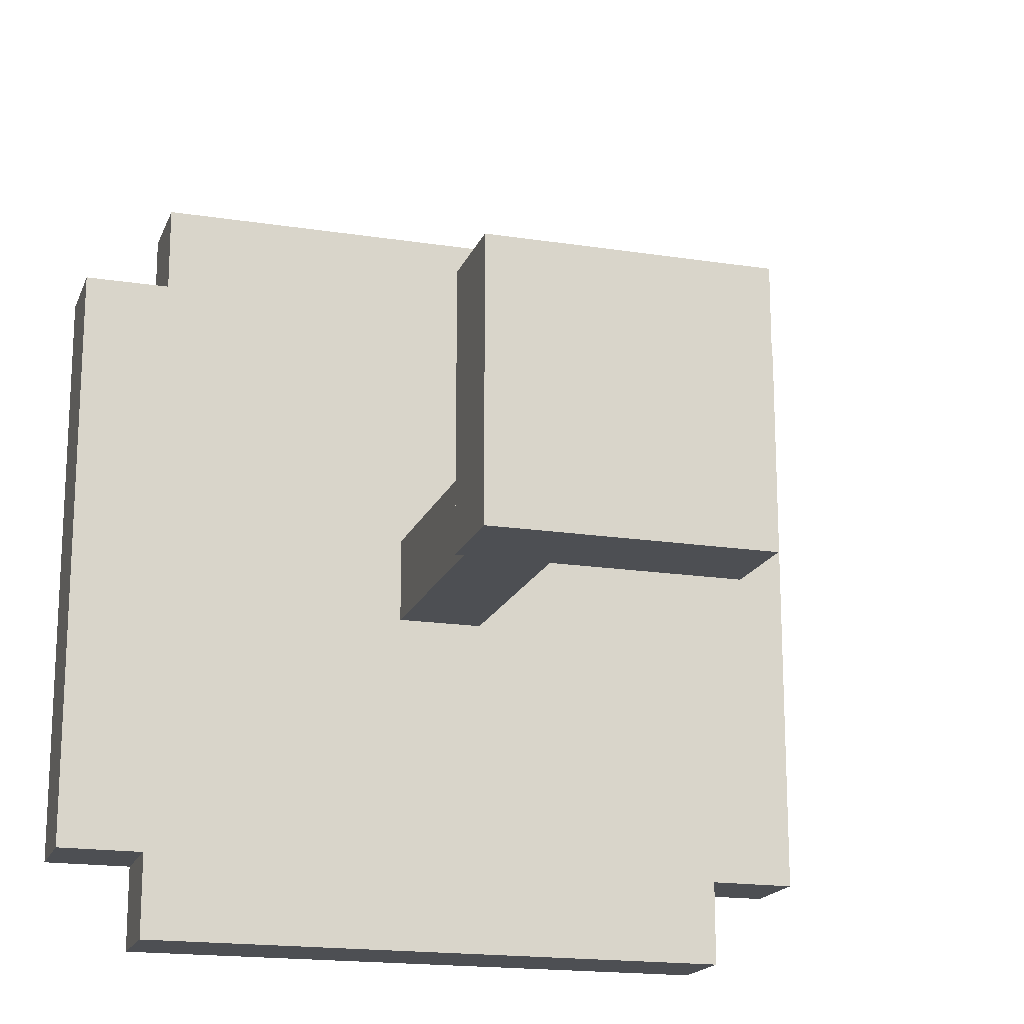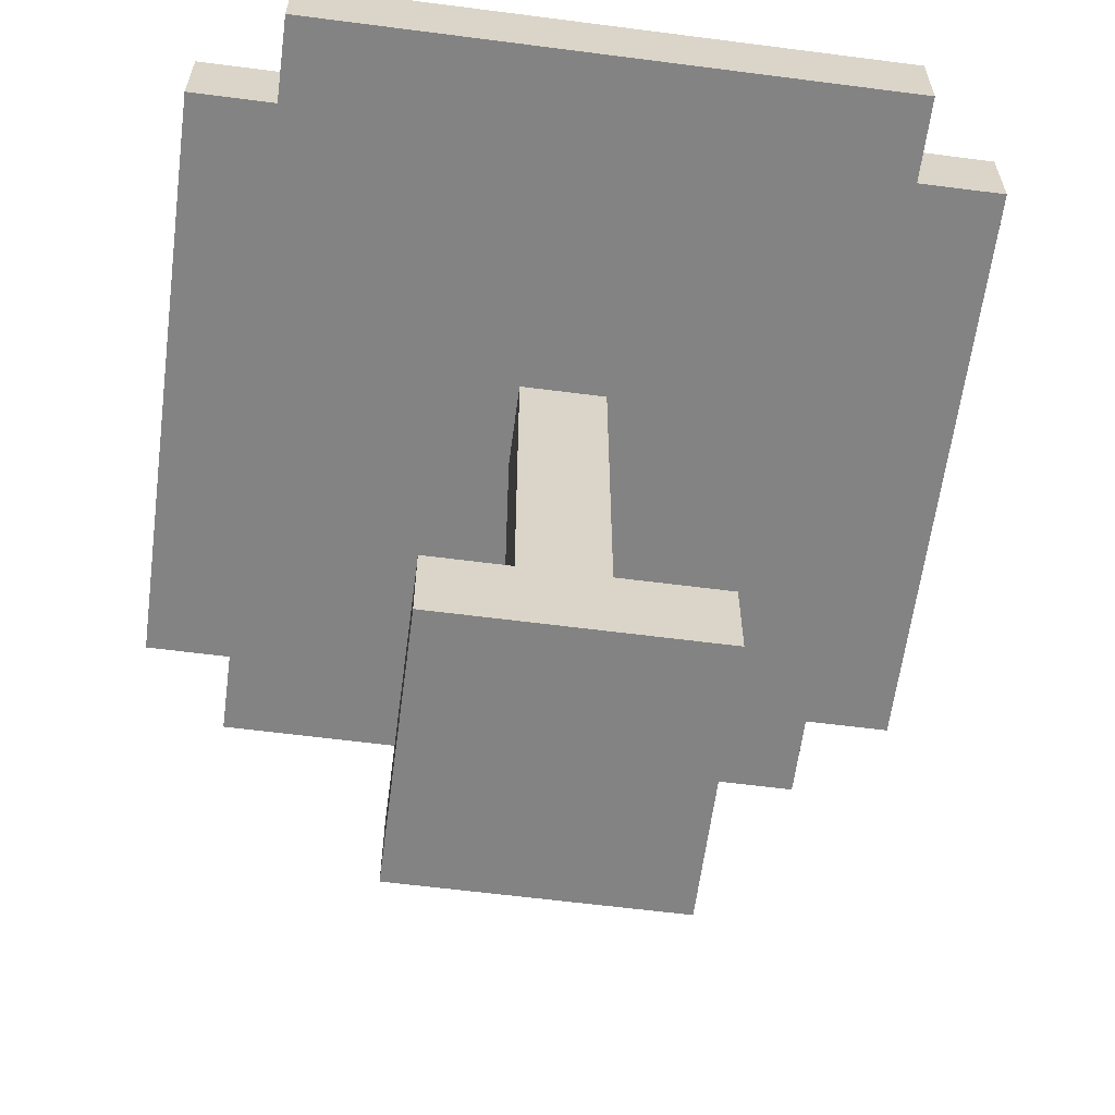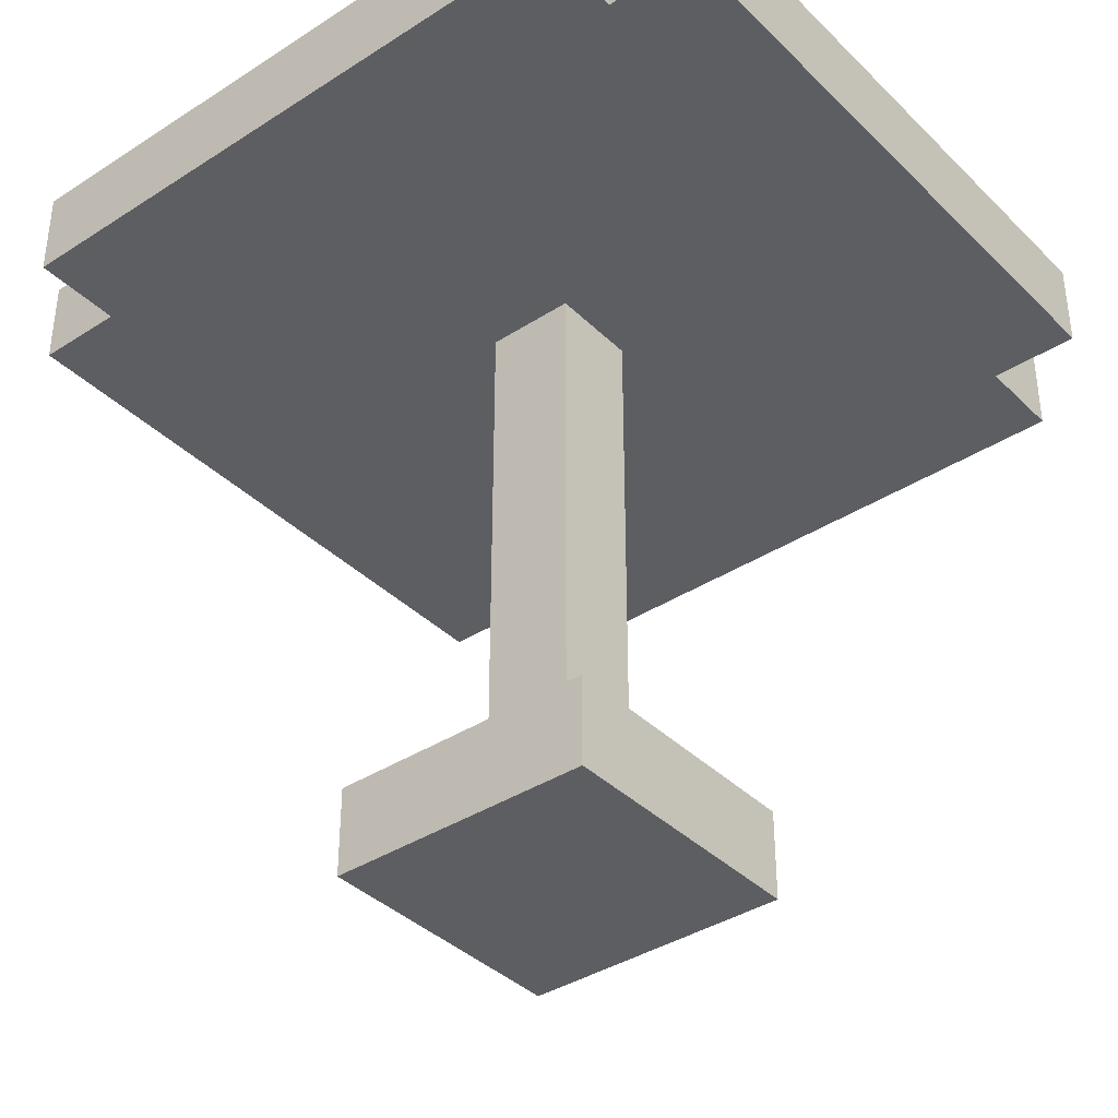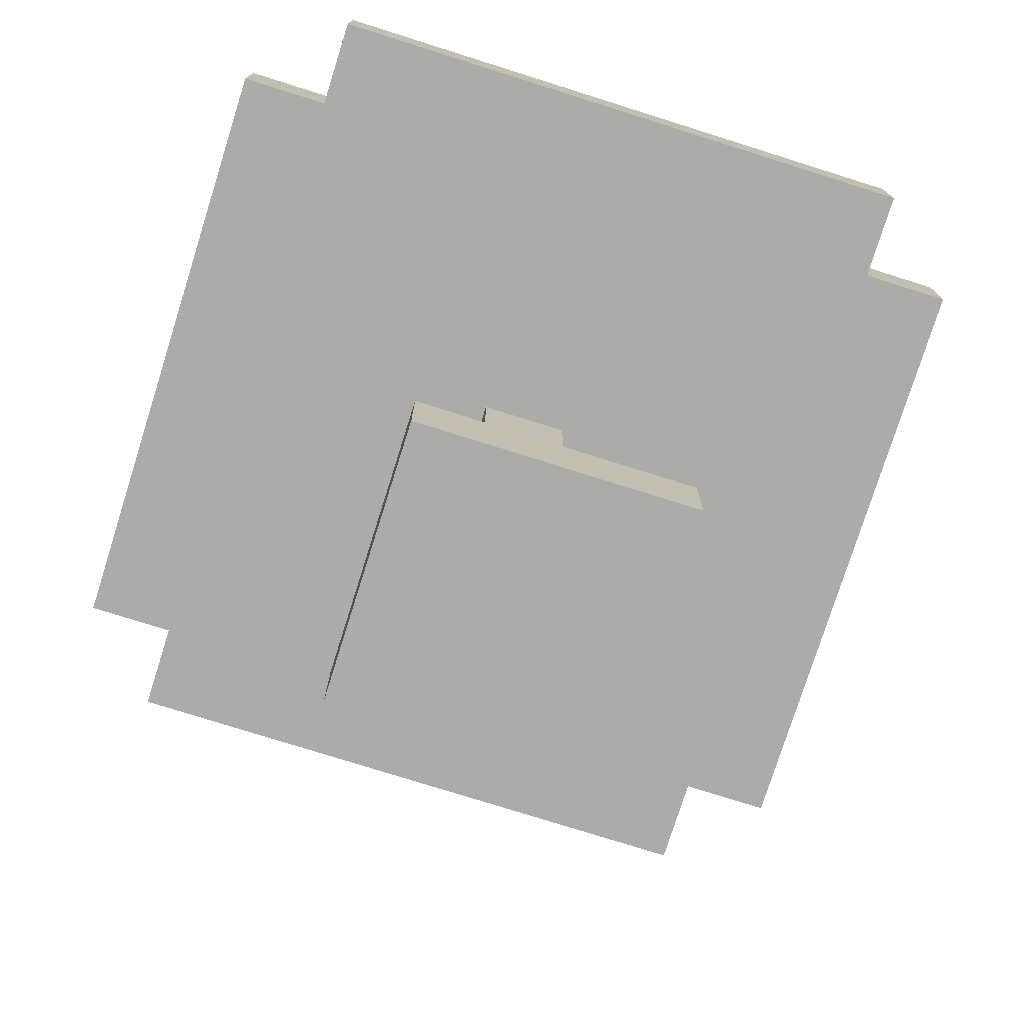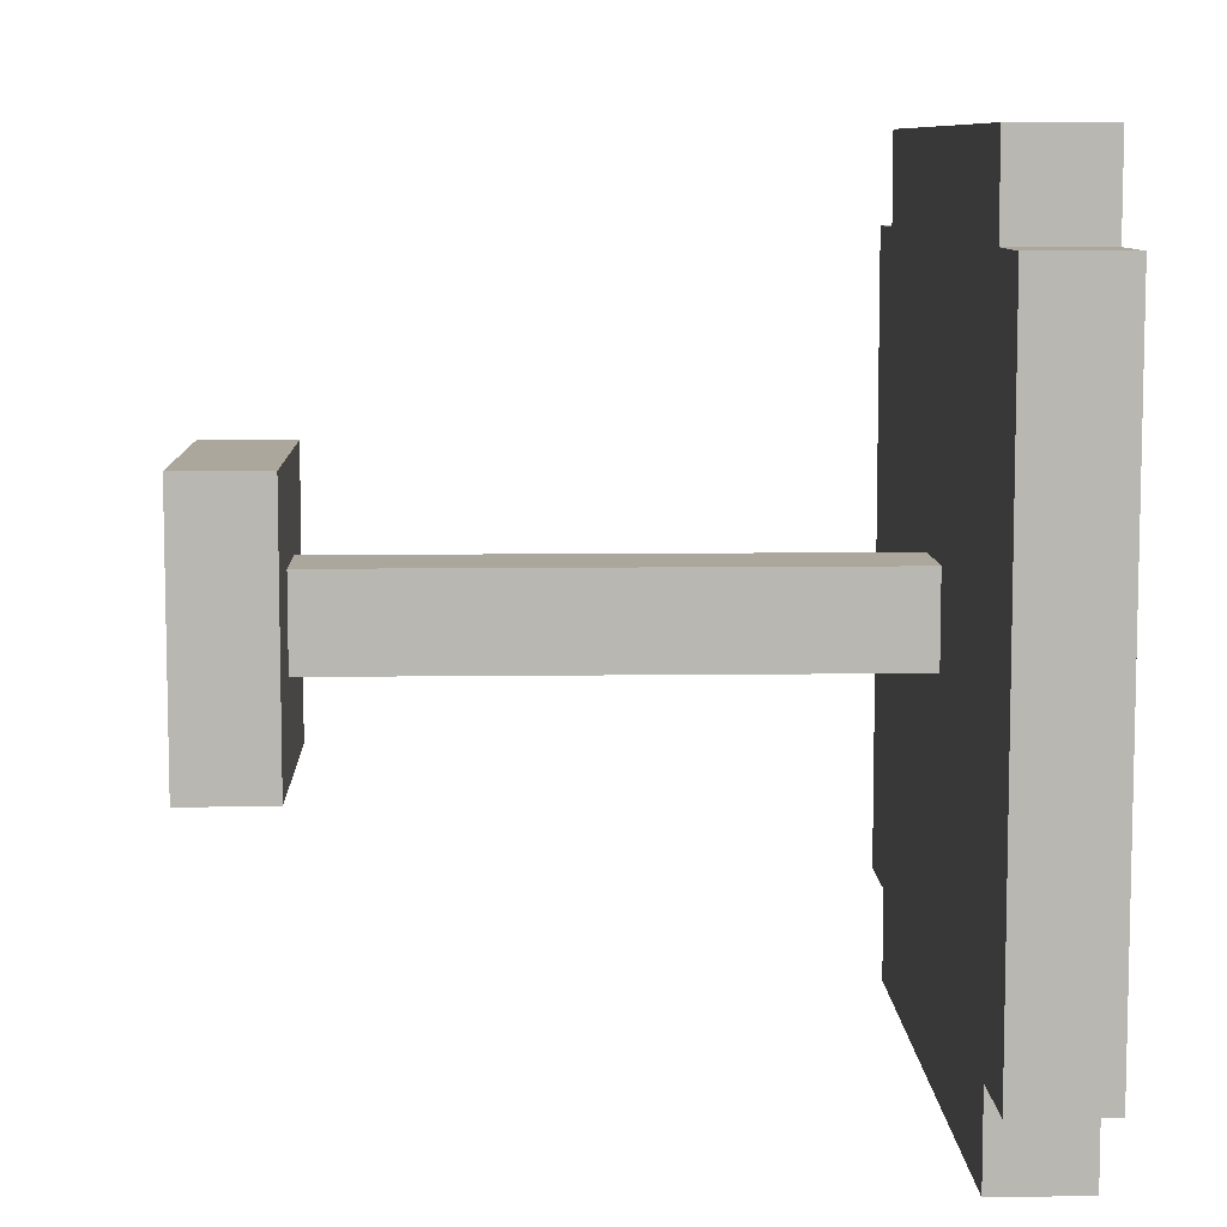
<metadata>
{"format":"obj","ext":"obj","renderer":"f3d","projection":"perspective","resolution":1024,"background":"white","views":[{"elev":-17.8,"azim":-17.0,"up":"+Z"},{"elev":-61.1,"azim":-7.5,"up":"+Y"},{"elev":-38.0,"azim":-140.7,"up":"+Y"},{"elev":-76.4,"azim":-17.5,"up":"+Y"},{"elev":8.4,"azim":88.0,"up":"+Z"}]}
</metadata>
<code>
o
v -4.2 0.7 2.8
v -4.2 0.7 2.7
v -4.2 0.7 2.6
v -4.2 0.7 2.3
v -4.2 0.7 2.2
v -4.2 0.7 2.1
v -4.2 0.8 2.8
v -4.2 0.8 2.7
v -4.2 0.8 2.6
v -4.2 0.8 2.3
v -4.2 0.8 2.2
v -4.2 0.8 2.1
v -4.1 0.7 2.9
v -4.1 0.7 2.8
v -4.1 0.7 2.1
v -4.1 0.7 2
v -4.1 0.8 2.9
v -4.1 0.8 2.8
v -4.1 0.8 2.1
v -4.1 0.8 2
v -3.9 0 2.6
v -3.9 0 2.5
v -3.9 0 2.4
v -3.9 0 2.3
v -3.9 0.1 2.6
v -3.9 0.1 2.5
v -3.9 0.1 2.4
v -3.9 0.1 2.3
v -3.8 0.1 2.5
v -3.8 0.1 2.4
v -3.8 0.7 2.5
v -3.8 0.7 2.4
v -3.7 0.1 2.5
v -3.7 0.1 2.4
v -3.7 0.7 2.5
v -3.7 0.7 2.4
v -3.6 0 2.6
v -3.6 0 2.5
v -3.6 0 2.4
v -3.6 0 2.3
v -3.6 0.1 2.6
v -3.6 0.1 2.5
v -3.6 0.1 2.4
v -3.6 0.1 2.3
v -3.4 0.7 2.9
v -3.4 0.7 2.8
v -3.4 0.7 2.1
v -3.4 0.7 2
v -3.4 0.8 2.9
v -3.4 0.8 2.8
v -3.4 0.8 2.1
v -3.4 0.8 2
v -3.3 0.7 2.8
v -3.3 0.7 2.7
v -3.3 0.7 2.6
v -3.3 0.7 2.3
v -3.3 0.7 2.2
v -3.3 0.7 2.1
v -3.3 0.8 2.8
v -3.3 0.8 2.7
v -3.3 0.8 2.6
v -3.3 0.8 2.3
v -3.3 0.8 2.2
v -3.3 0.8 2.1
v -4.1 0.7 2.9
v -4.1 0.8 2.9
v -4 0.7 2.9
v -4 0.8 2.9
v -3.9 0.7 2.9
v -3.9 0.8 2.9
v -3.6 0.7 2.9
v -3.6 0.8 2.9
v -3.5 0.7 2.9
v -3.5 0.8 2.9
v -3.4 0.7 2.9
v -3.4 0.8 2.9
v -4.2 0.7 2.8
v -4.2 0.8 2.8
v -4.1 0.7 2.8
v -4.1 0.8 2.8
v -3.4 0.7 2.8
v -3.4 0.8 2.8
v -3.3 0.7 2.8
v -3.3 0.8 2.8
v -3.9 0 2.6
v -3.9 0.1 2.6
v -3.8 0 2.6
v -3.8 0.1 2.6
v -3.7 0 2.6
v -3.7 0.1 2.6
v -3.6 0 2.6
v -3.6 0.1 2.6
v -3.8 0.1 2.5
v -3.8 0.7 2.5
v -3.7 0.1 2.5
v -3.7 0.7 2.5
v -3.8 0.1 2.4
v -3.8 0.7 2.4
v -3.7 0.1 2.4
v -3.7 0.7 2.4
v -3.9 0 2.3
v -3.9 0.1 2.3
v -3.8 0 2.3
v -3.8 0.1 2.3
v -3.7 0 2.3
v -3.7 0.1 2.3
v -3.6 0 2.3
v -3.6 0.1 2.3
v -4.2 0.7 2.1
v -4.2 0.8 2.1
v -4.1 0.7 2.1
v -4.1 0.8 2.1
v -3.4 0.7 2.1
v -3.4 0.8 2.1
v -3.3 0.7 2.1
v -3.3 0.8 2.1
v -4.1 0.7 2
v -4.1 0.8 2
v -4 0.7 2
v -4 0.8 2
v -3.9 0.7 2
v -3.9 0.8 2
v -3.6 0.7 2
v -3.6 0.8 2
v -3.5 0.7 2
v -3.5 0.8 2
v -3.4 0.7 2
v -3.4 0.8 2
v -3.9 0 2.6
v -3.8 0 2.6
v -3.7 0 2.6
v -3.6 0 2.6
v -3.9 0 2.5
v -3.8 0 2.5
v -3.7 0 2.5
v -3.6 0 2.5
v -3.9 0 2.4
v -3.8 0 2.4
v -3.7 0 2.4
v -3.6 0 2.4
v -3.9 0 2.3
v -3.8 0 2.3
v -3.7 0 2.3
v -3.6 0 2.3
v -4.1 0.7 2.9
v -4 0.7 2.9
v -3.9 0.7 2.9
v -3.6 0.7 2.9
v -3.5 0.7 2.9
v -3.4 0.7 2.9
v -4.2 0.7 2.8
v -4.1 0.7 2.8
v -4 0.7 2.8
v -3.9 0.7 2.8
v -3.8 0.7 2.8
v -3.7 0.7 2.8
v -3.6 0.7 2.8
v -3.5 0.7 2.8
v -3.4 0.7 2.8
v -3.3 0.7 2.8
v -4.2 0.7 2.7
v -4.1 0.7 2.7
v -4 0.7 2.7
v -3.9 0.7 2.7
v -3.8 0.7 2.7
v -3.7 0.7 2.7
v -3.6 0.7 2.7
v -3.5 0.7 2.7
v -3.4 0.7 2.7
v -3.3 0.7 2.7
v -4.2 0.7 2.6
v -4.1 0.7 2.6
v -4 0.7 2.6
v -3.9 0.7 2.6
v -3.8 0.7 2.6
v -3.7 0.7 2.6
v -3.6 0.7 2.6
v -3.5 0.7 2.6
v -3.4 0.7 2.6
v -3.3 0.7 2.6
v -4.1 0.7 2.5
v -4 0.7 2.5
v -3.9 0.7 2.5
v -3.8 0.7 2.5
v -3.7 0.7 2.5
v -3.6 0.7 2.5
v -3.5 0.7 2.5
v -3.4 0.7 2.5
v -4.1 0.7 2.4
v -4 0.7 2.4
v -3.9 0.7 2.4
v -3.8 0.7 2.4
v -3.7 0.7 2.4
v -3.6 0.7 2.4
v -3.5 0.7 2.4
v -3.4 0.7 2.4
v -4.2 0.7 2.3
v -4.1 0.7 2.3
v -4 0.7 2.3
v -3.9 0.7 2.3
v -3.8 0.7 2.3
v -3.7 0.7 2.3
v -3.6 0.7 2.3
v -3.5 0.7 2.3
v -3.4 0.7 2.3
v -3.3 0.7 2.3
v -4.2 0.7 2.2
v -4.1 0.7 2.2
v -4 0.7 2.2
v -3.9 0.7 2.2
v -3.8 0.7 2.2
v -3.7 0.7 2.2
v -3.6 0.7 2.2
v -3.5 0.7 2.2
v -3.4 0.7 2.2
v -3.3 0.7 2.2
v -4.2 0.7 2.1
v -4.1 0.7 2.1
v -4 0.7 2.1
v -3.9 0.7 2.1
v -3.8 0.7 2.1
v -3.7 0.7 2.1
v -3.6 0.7 2.1
v -3.5 0.7 2.1
v -3.4 0.7 2.1
v -3.3 0.7 2.1
v -4.1 0.7 2
v -4 0.7 2
v -3.9 0.7 2
v -3.6 0.7 2
v -3.5 0.7 2
v -3.4 0.7 2
v -3.9 0.1 2.6
v -3.8 0.1 2.6
v -3.7 0.1 2.6
v -3.6 0.1 2.6
v -3.9 0.1 2.5
v -3.8 0.1 2.5
v -3.7 0.1 2.5
v -3.6 0.1 2.5
v -3.9 0.1 2.4
v -3.8 0.1 2.4
v -3.7 0.1 2.4
v -3.6 0.1 2.4
v -3.9 0.1 2.3
v -3.8 0.1 2.3
v -3.7 0.1 2.3
v -3.6 0.1 2.3
v -4.1 0.8 2.9
v -4 0.8 2.9
v -3.9 0.8 2.9
v -3.6 0.8 2.9
v -3.5 0.8 2.9
v -3.4 0.8 2.9
v -4.2 0.8 2.8
v -4.1 0.8 2.8
v -4 0.8 2.8
v -3.9 0.8 2.8
v -3.8 0.8 2.8
v -3.7 0.8 2.8
v -3.6 0.8 2.8
v -3.5 0.8 2.8
v -3.4 0.8 2.8
v -3.3 0.8 2.8
v -4.2 0.8 2.7
v -4.1 0.8 2.7
v -4 0.8 2.7
v -3.9 0.8 2.7
v -3.8 0.8 2.7
v -3.7 0.8 2.7
v -3.6 0.8 2.7
v -3.5 0.8 2.7
v -3.4 0.8 2.7
v -3.3 0.8 2.7
v -4.2 0.8 2.6
v -4.1 0.8 2.6
v -4 0.8 2.6
v -3.9 0.8 2.6
v -3.8 0.8 2.6
v -3.7 0.8 2.6
v -3.6 0.8 2.6
v -3.5 0.8 2.6
v -3.4 0.8 2.6
v -3.3 0.8 2.6
v -4.1 0.8 2.5
v -4 0.8 2.5
v -3.9 0.8 2.5
v -3.8 0.8 2.5
v -3.7 0.8 2.5
v -3.6 0.8 2.5
v -3.5 0.8 2.5
v -3.4 0.8 2.5
v -4.1 0.8 2.4
v -4 0.8 2.4
v -3.9 0.8 2.4
v -3.8 0.8 2.4
v -3.7 0.8 2.4
v -3.6 0.8 2.4
v -3.5 0.8 2.4
v -3.4 0.8 2.4
v -4.2 0.8 2.3
v -4.1 0.8 2.3
v -4 0.8 2.3
v -3.9 0.8 2.3
v -3.8 0.8 2.3
v -3.7 0.8 2.3
v -3.6 0.8 2.3
v -3.5 0.8 2.3
v -3.4 0.8 2.3
v -3.3 0.8 2.3
v -4.2 0.8 2.2
v -4.1 0.8 2.2
v -4 0.8 2.2
v -3.9 0.8 2.2
v -3.8 0.8 2.2
v -3.7 0.8 2.2
v -3.6 0.8 2.2
v -3.5 0.8 2.2
v -3.4 0.8 2.2
v -3.3 0.8 2.2
v -4.2 0.8 2.1
v -4.1 0.8 2.1
v -4 0.8 2.1
v -3.9 0.8 2.1
v -3.8 0.8 2.1
v -3.7 0.8 2.1
v -3.6 0.8 2.1
v -3.5 0.8 2.1
v -3.4 0.8 2.1
v -3.3 0.8 2.1
v -4.1 0.8 2
v -4 0.8 2
v -3.9 0.8 2
v -3.6 0.8 2
v -3.5 0.8 2
v -3.4 0.8 2
f 7 2 1
f 8 3 2
f 8 2 7
f 9 4 3
f 9 3 8
f 10 5 4
f 10 4 9
f 11 6 5
f 11 5 10
f 12 6 11
f 17 14 13
f 18 14 17
f 19 16 15
f 20 16 19
f 25 22 21
f 26 23 22
f 26 22 25
f 27 24 23
f 27 23 26
f 28 24 27
f 31 30 29
f 32 30 31
f 33 34 35
f 35 34 36
f 37 38 41
f 38 39 42
f 41 38 42
f 39 40 43
f 42 39 43
f 43 40 44
f 45 46 49
f 49 46 50
f 47 48 51
f 51 48 52
f 53 54 59
f 54 55 60
f 59 54 60
f 55 56 61
f 60 55 61
f 56 57 62
f 61 56 62
f 57 58 63
f 62 57 63
f 63 58 64
f 67 66 65
f 68 66 67
f 69 68 67
f 70 68 69
f 71 70 69
f 72 70 71
f 73 72 71
f 74 72 73
f 75 74 73
f 76 74 75
f 79 78 77
f 80 78 79
f 83 82 81
f 84 82 83
f 87 86 85
f 88 86 87
f 89 88 87
f 90 88 89
f 91 90 89
f 92 90 91
f 95 94 93
f 96 94 95
f 97 98 99
f 99 98 100
f 101 102 103
f 103 102 104
f 103 104 105
f 105 104 106
f 105 106 107
f 107 106 108
f 109 110 111
f 111 110 112
f 113 114 115
f 115 114 116
f 117 118 119
f 119 118 120
f 119 120 121
f 121 120 122
f 121 122 123
f 123 122 124
f 123 124 125
f 125 124 126
f 125 126 127
f 127 126 128
f 133 130 129
f 134 131 130
f 134 130 133
f 135 132 131
f 135 131 134
f 136 132 135
f 137 134 133
f 137 135 134
f 137 136 135
f 138 136 137
f 139 136 138
f 140 136 139
f 141 138 137
f 142 139 138
f 142 138 141
f 143 140 139
f 143 139 142
f 144 140 143
f 152 146 145
f 153 147 146
f 153 146 152
f 154 148 147
f 154 147 153
f 155 148 154
f 156 148 155
f 157 149 148
f 157 148 156
f 158 150 149
f 158 149 157
f 159 150 158
f 161 152 151
f 162 153 152
f 162 152 161
f 163 154 153
f 163 153 162
f 164 155 154
f 164 154 163
f 165 156 155
f 165 155 164
f 166 157 156
f 166 156 165
f 167 158 157
f 167 157 166
f 168 159 158
f 168 158 167
f 169 160 159
f 169 159 168
f 170 160 169
f 171 162 161
f 172 163 162
f 172 162 171
f 173 164 163
f 173 163 172
f 174 165 164
f 174 164 173
f 175 166 165
f 175 165 174
f 176 167 166
f 176 166 175
f 177 168 167
f 177 167 176
f 178 169 168
f 178 168 177
f 179 170 169
f 179 169 178
f 180 170 179
f 181 173 172
f 181 172 171
f 182 174 173
f 182 173 181
f 183 175 174
f 183 174 182
f 184 176 175
f 184 175 183
f 185 177 176
f 185 176 184
f 186 178 177
f 186 177 185
f 187 179 178
f 187 178 186
f 188 180 179
f 188 179 187
f 189 181 171
f 189 182 181
f 190 183 182
f 190 182 189
f 191 184 183
f 191 183 190
f 192 184 191
f 193 186 185
f 194 187 186
f 194 186 193
f 195 188 187
f 195 187 194
f 196 180 188
f 196 188 195
f 197 189 171
f 198 190 189
f 198 189 197
f 199 191 190
f 199 190 198
f 200 192 191
f 200 191 199
f 201 193 192
f 201 192 200
f 202 194 193
f 202 193 201
f 203 195 194
f 203 194 202
f 204 196 195
f 204 195 203
f 205 180 196
f 205 196 204
f 206 180 205
f 207 198 197
f 208 199 198
f 208 198 207
f 209 200 199
f 209 199 208
f 210 201 200
f 210 200 209
f 211 202 201
f 211 201 210
f 212 203 202
f 212 202 211
f 213 204 203
f 213 203 212
f 214 205 204
f 214 204 213
f 215 206 205
f 215 205 214
f 216 206 215
f 217 208 207
f 218 209 208
f 218 208 217
f 219 210 209
f 219 209 218
f 220 211 210
f 220 210 219
f 221 212 211
f 221 211 220
f 222 213 212
f 222 212 221
f 223 214 213
f 223 213 222
f 224 215 214
f 224 214 223
f 225 216 215
f 225 215 224
f 226 216 225
f 227 219 218
f 228 220 219
f 228 219 227
f 229 221 220
f 229 220 228
f 229 222 221
f 229 223 222
f 230 224 223
f 230 223 229
f 231 225 224
f 231 224 230
f 232 225 231
f 233 234 237
f 234 235 238
f 237 234 238
f 235 236 239
f 238 235 239
f 239 236 240
f 237 238 241
f 241 238 242
f 239 240 243
f 243 240 244
f 241 242 245
f 242 243 246
f 245 242 246
f 243 244 247
f 246 243 247
f 247 244 248
f 249 250 256
f 250 251 257
f 256 250 257
f 251 252 258
f 257 251 258
f 258 252 259
f 259 252 260
f 252 253 261
f 260 252 261
f 253 254 262
f 261 253 262
f 262 254 263
f 255 256 265
f 256 257 266
f 265 256 266
f 257 258 267
f 266 257 267
f 258 259 268
f 267 258 268
f 259 260 269
f 268 259 269
f 260 261 270
f 269 260 270
f 261 262 271
f 270 261 271
f 262 263 272
f 271 262 272
f 263 264 273
f 272 263 273
f 273 264 274
f 265 266 275
f 266 267 276
f 275 266 276
f 267 268 277
f 276 267 277
f 268 269 278
f 277 268 278
f 269 270 279
f 278 269 279
f 270 271 280
f 279 270 280
f 271 272 281
f 280 271 281
f 272 273 282
f 281 272 282
f 273 274 283
f 282 273 283
f 283 274 284
f 276 277 285
f 275 276 285
f 277 278 286
f 285 277 286
f 278 279 287
f 286 278 287
f 279 280 288
f 287 279 288
f 280 281 289
f 288 280 289
f 281 282 290
f 289 281 290
f 282 283 291
f 290 282 291
f 283 284 292
f 291 283 292
f 275 285 293
f 285 286 293
f 286 287 294
f 293 286 294
f 287 288 295
f 294 287 295
f 288 289 296
f 295 288 296
f 289 290 297
f 296 289 297
f 290 291 298
f 297 290 298
f 291 292 299
f 298 291 299
f 292 284 300
f 299 292 300
f 275 293 301
f 293 294 302
f 301 293 302
f 294 295 303
f 302 294 303
f 295 296 304
f 303 295 304
f 296 297 305
f 304 296 305
f 297 298 306
f 305 297 306
f 298 299 307
f 306 298 307
f 299 300 308
f 307 299 308
f 300 284 309
f 308 300 309
f 309 284 310
f 301 302 311
f 302 303 312
f 311 302 312
f 303 304 313
f 312 303 313
f 304 305 314
f 313 304 314
f 305 306 315
f 314 305 315
f 306 307 316
f 315 306 316
f 307 308 317
f 316 307 317
f 308 309 318
f 317 308 318
f 309 310 319
f 318 309 319
f 319 310 320
f 311 312 321
f 312 313 322
f 321 312 322
f 313 314 323
f 322 313 323
f 314 315 324
f 323 314 324
f 315 316 325
f 324 315 325
f 316 317 326
f 325 316 326
f 317 318 327
f 326 317 327
f 318 319 328
f 327 318 328
f 319 320 329
f 328 319 329
f 329 320 330
f 322 323 331
f 323 324 332
f 331 323 332
f 324 325 333
f 332 324 333
f 325 326 333
f 326 327 333
f 327 328 334
f 333 327 334
f 328 329 335
f 334 328 335
f 335 329 336

</code>
